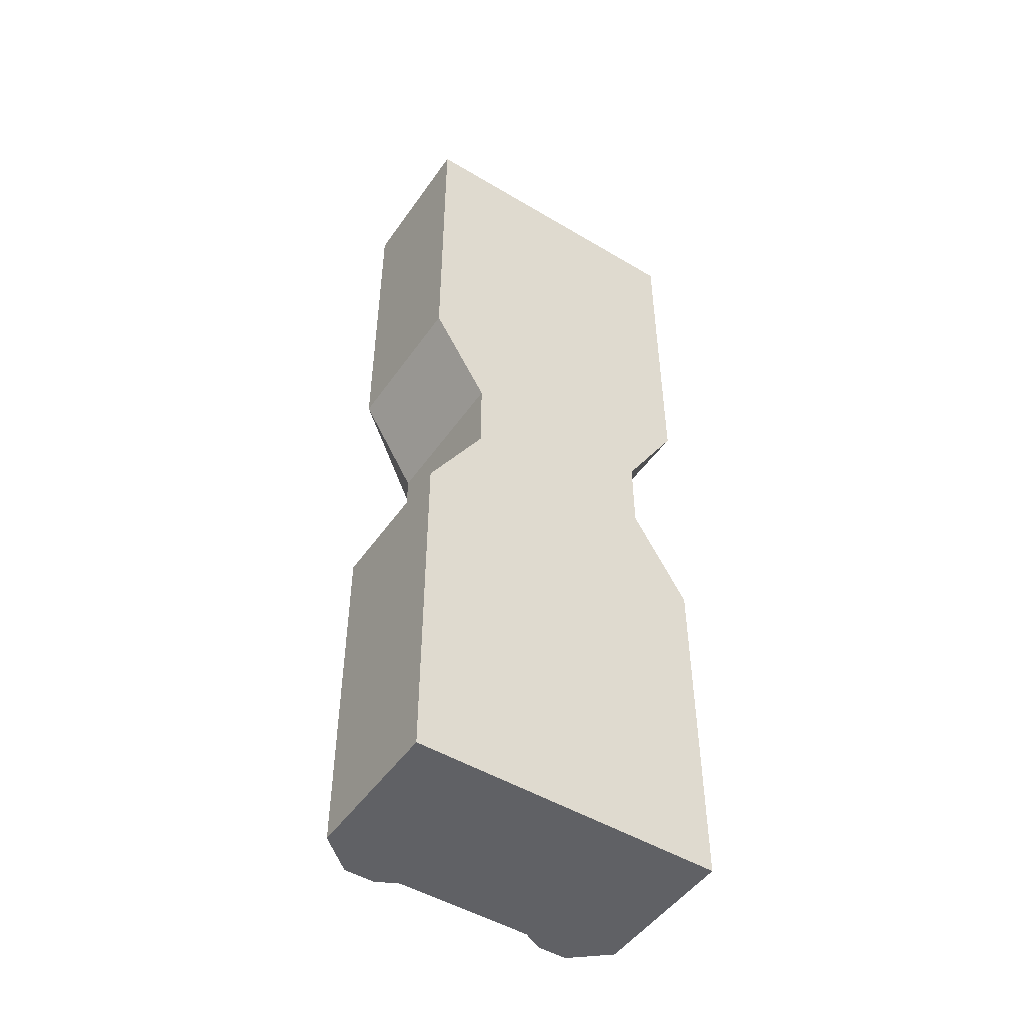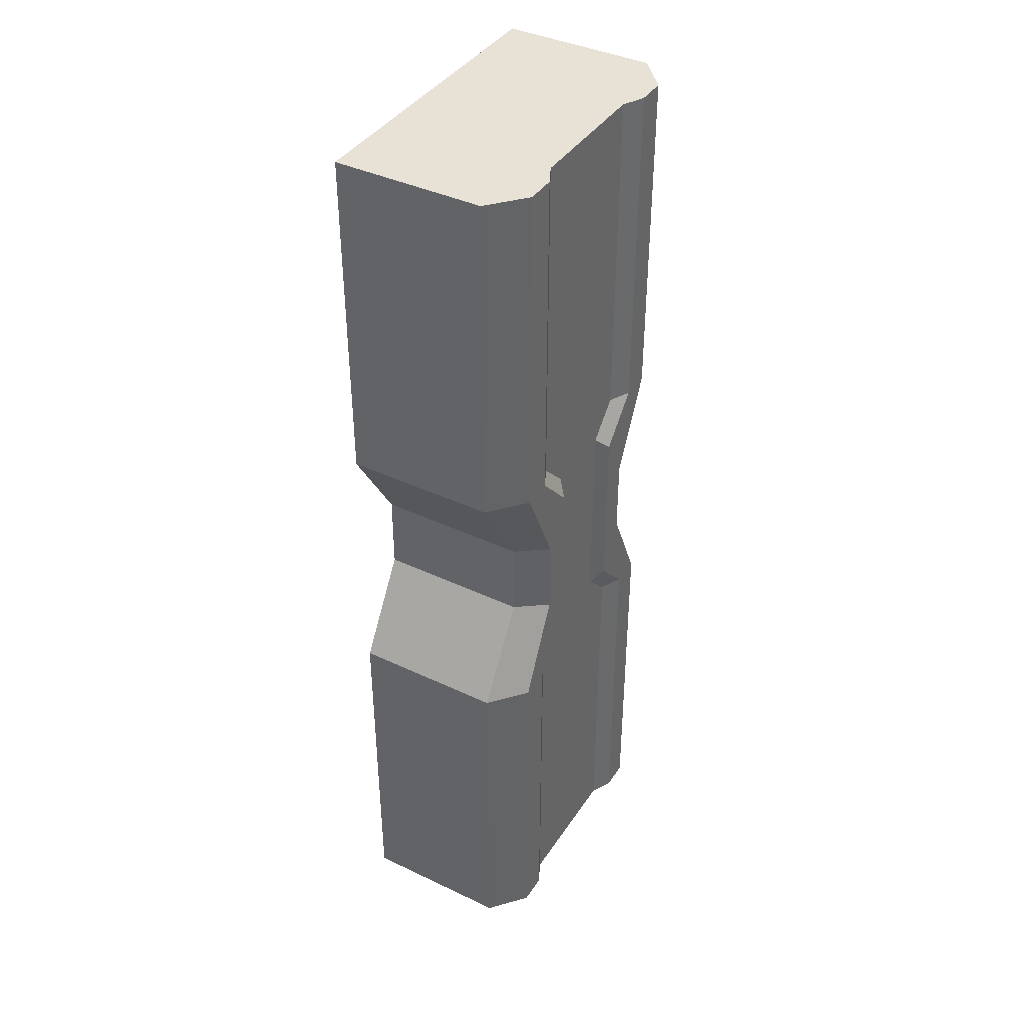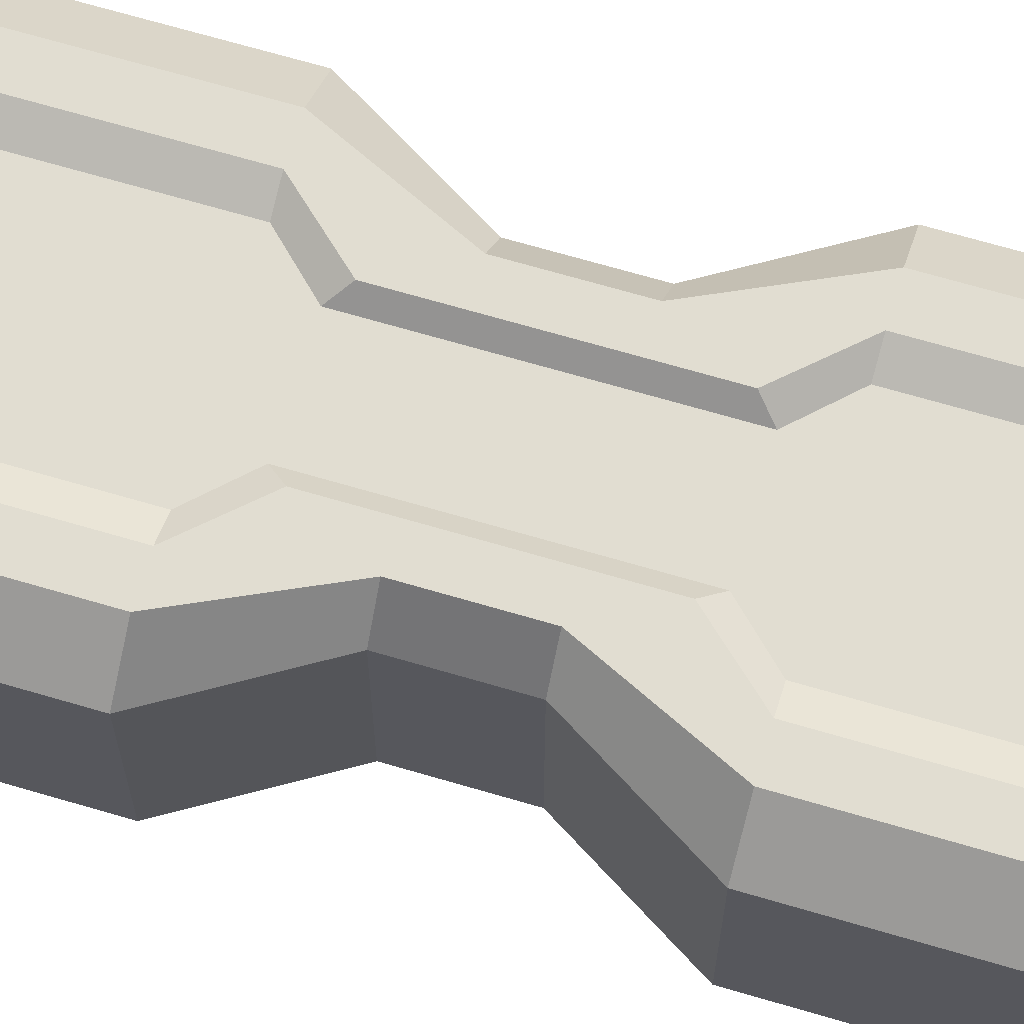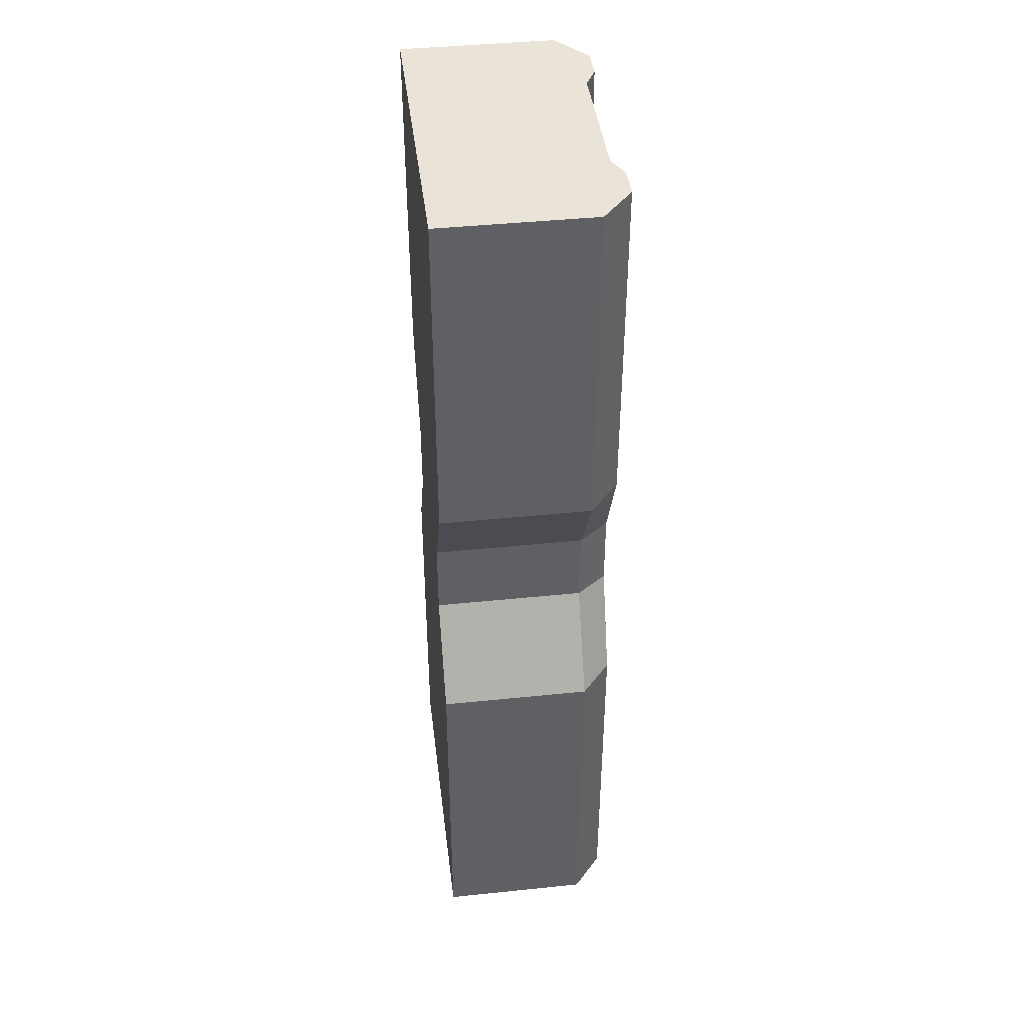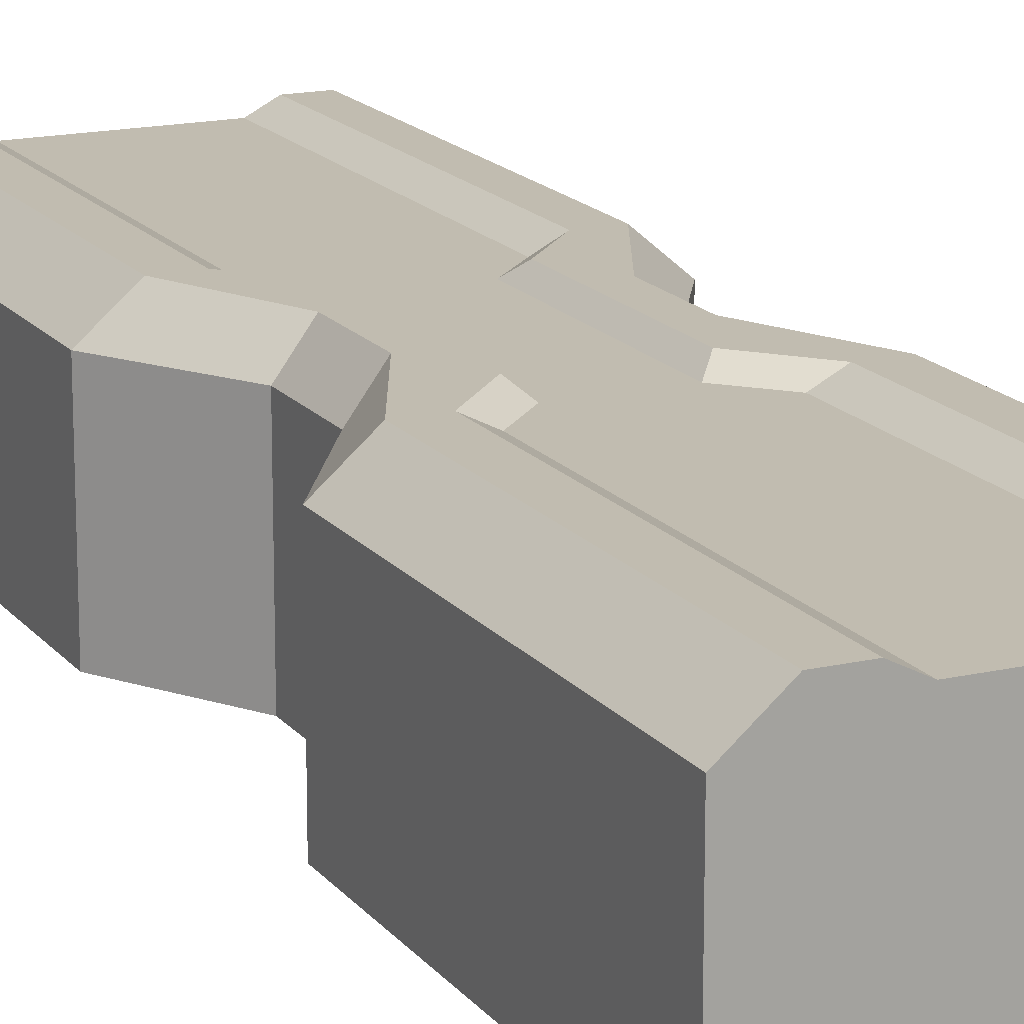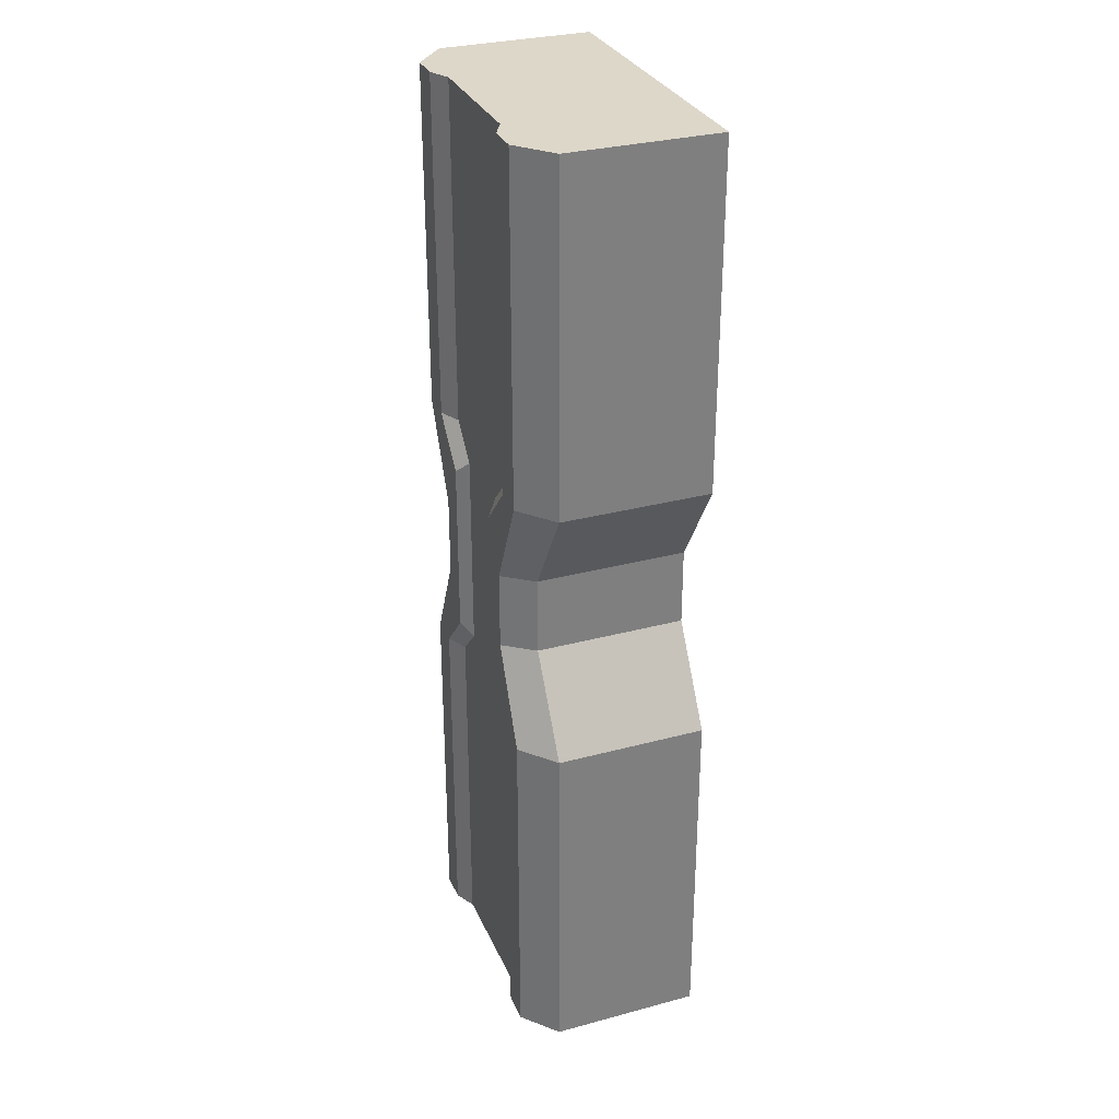
<metadata>
{"format":"obj","ext":"obj","renderer":"f3d","projection":"perspective","resolution":1024,"background":"white","views":[{"elev":-49.1,"azim":-33.5,"up":"+Z"},{"elev":40.1,"azim":120.3,"up":"+Z"},{"elev":68.9,"azim":-73.6,"up":"+Y"},{"elev":42.8,"azim":83.0,"up":"+Z"},{"elev":16.6,"azim":-25.2,"up":"+Y"},{"elev":30.9,"azim":-111.0,"up":"+Z"}]}
</metadata>
<code>
v -40.55 -36.18 250
v 40.55 -36.18 250
v -40.55 3.025 250
v 40.55 3.025 250
v -40.55 3.025 -0.000305
v 40.55 3.025 -0.000305
v -40.55 -36.18 -0.000305
v 40.55 -36.18 -0.000305
v -31.32 10.95 250
v 31.32 10.95 250
v 31.32 10.95 -0.000305
v -31.32 10.95 -0.000305
v -23.41 10.95 250
v 23.41 10.95 250
v 23.41 10.95 -0.000305
v -23.41 10.95 -0.000305
v -17.93 8.146 250
v 17.93 8.146 250
v 17.93 8.146 -0.000305
v -17.93 8.146 -0.000305
v -31.32 10.95 91.54
v -40.55 3.025 91.54
v -40.55 -36.18 91.54
v 40.55 -36.18 91.54
v 40.55 3.025 91.54
v 31.32 10.95 91.54
v 23.41 10.95 91.54
v 17.93 8.146 91.54
v -17.93 8.146 91.54
v -23.41 10.95 91.54
v -19.84 10.95 116.1
v -25.69 3.025 116.1
v -25.69 -36.18 116.1
v 25.69 -36.18 116.1
v 25.69 3.025 116.1
v 19.84 10.95 116.1
v 12.77 10.95 103.2
v 9.782 8.146 100
v -9.781 8.146 100
v -12.77 10.95 103.2
v -19.84 10.95 136.4
v -25.69 3.025 136.4
v -25.69 -36.18 136.4
v 25.69 -36.18 136.4
v 25.69 3.025 136.4
v 19.84 10.95 136.4
v 12.77 10.95 149.2
v 9.782 8.146 152.4
v -9.781 8.146 152.4
v -12.77 10.95 149.2
v -31.32 10.95 160.9
v -40.55 3.025 160.9
v -40.55 -36.18 160.9
v 40.55 -36.18 160.9
v 40.55 3.025 160.9
v 31.32 10.95 160.9
v 23.41 10.95 160.9
v 17.93 8.146 160.9
v -17.93 8.146 160.9
v -23.41 10.95 160.9
f 1 2 4 3
f 17 18 58 59
f 5 6 8 7
f 53 54 2 1
f 2 54 55 4
f 53 1 3 52
f 4 55 56 10
f 52 3 9 51
f 10 56 57 14
f 60 51 9 13
f 14 57 58 18
f 60 13 17 59
f 12 16 5
f 16 20 5
f 5 20 6
f 20 19 6
f 19 15 6
f 6 15 11
f 9 3 13
f 13 3 17
f 3 4 17
f 17 4 18
f 18 4 14
f 4 10 14
f 5 22 21 12
f 7 23 22 5
f 7 8 24 23
f 25 24 8 6
f 26 25 6 11
f 27 26 11 15
f 28 27 15 19
f 29 28 19 20
f 16 30 29 20
f 12 21 30 16
f 22 32 31 21
f 23 33 32 22
f 23 24 34 33
f 35 34 24 25
f 36 35 25 26
f 37 36 26 27
f 38 37 27 28
f 39 38 28 29
f 30 40 39 29
f 30 21 31 40
f 32 42 41 31
f 33 43 42 32
f 33 34 44 43
f 45 44 34 35
f 46 45 35 36
f 47 46 36 37
f 48 47 37 38
f 49 48 38 39
f 40 50 49 39
f 40 31 41 50
f 42 52 51 41
f 43 53 52 42
f 43 44 54 53
f 55 54 44 45
f 56 55 45 46
f 57 56 46 47
f 58 57 47 48
f 59 58 48 49
f 50 60 59 49
f 50 41 51 60

</code>
